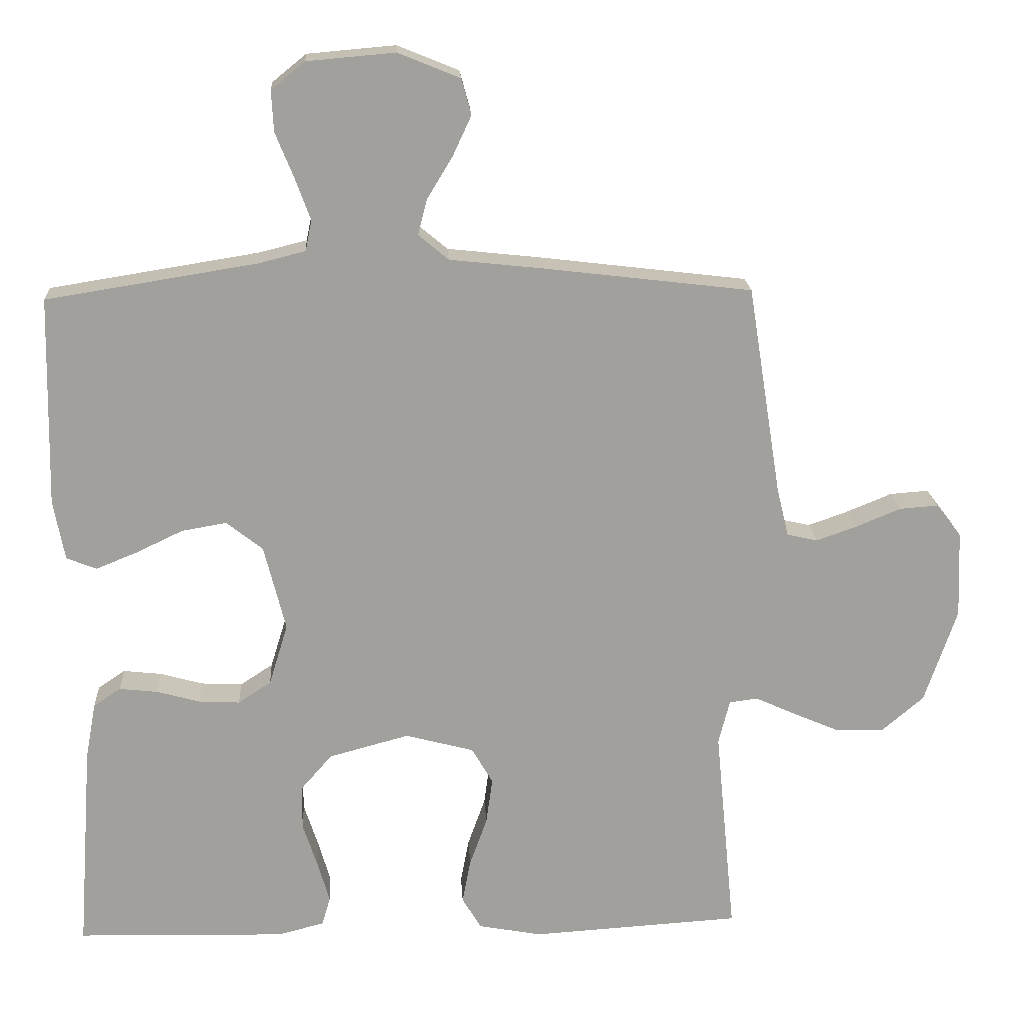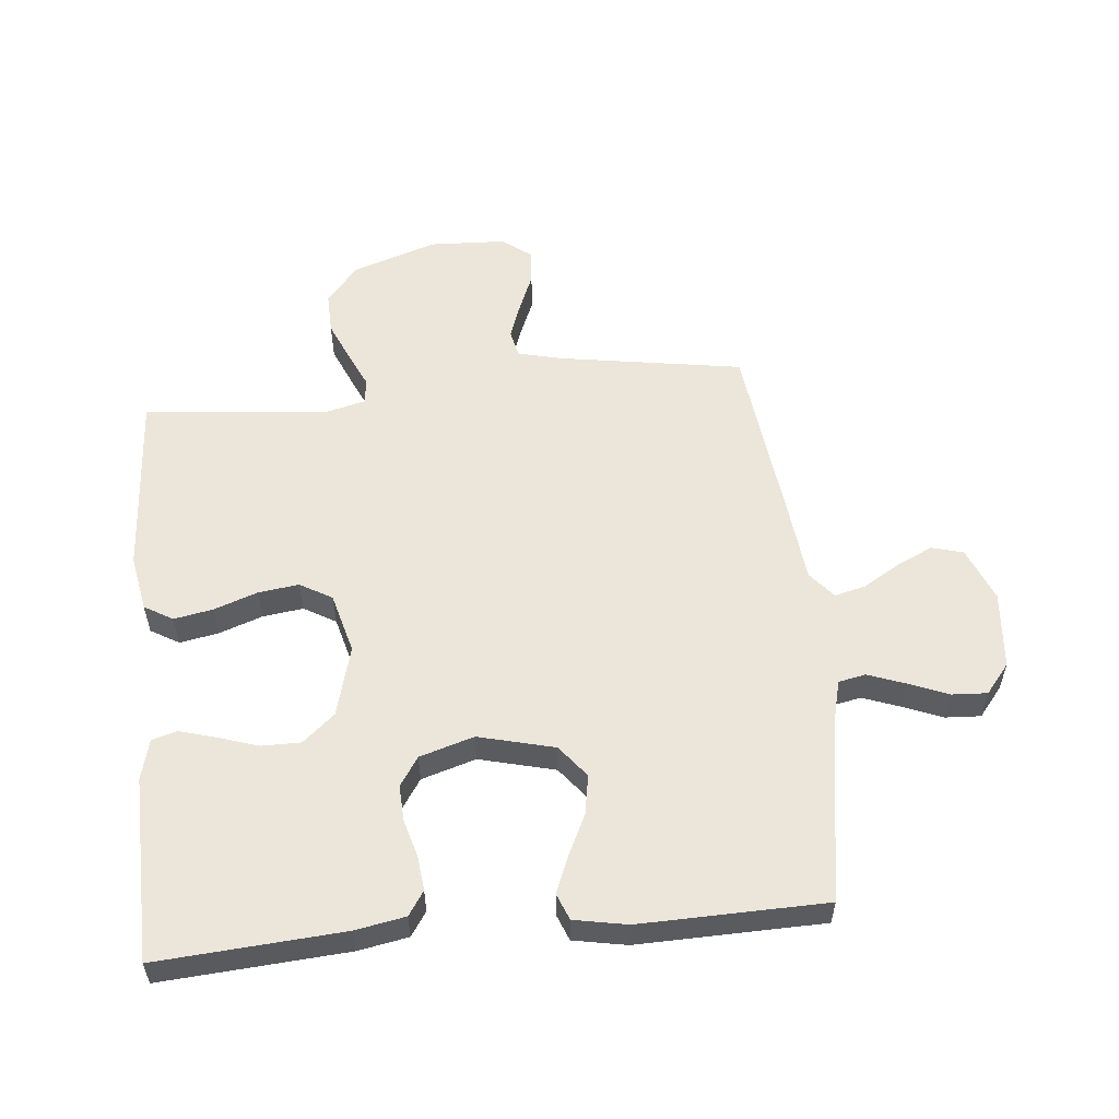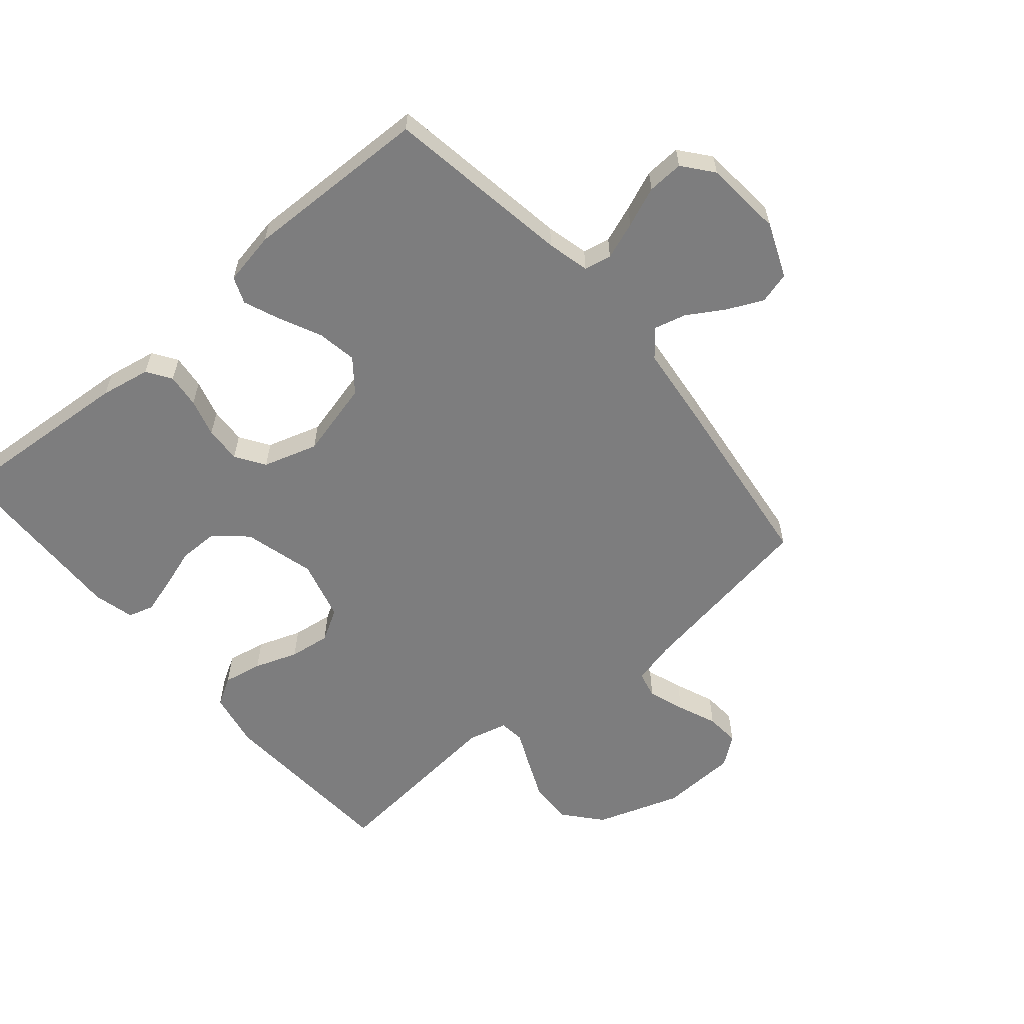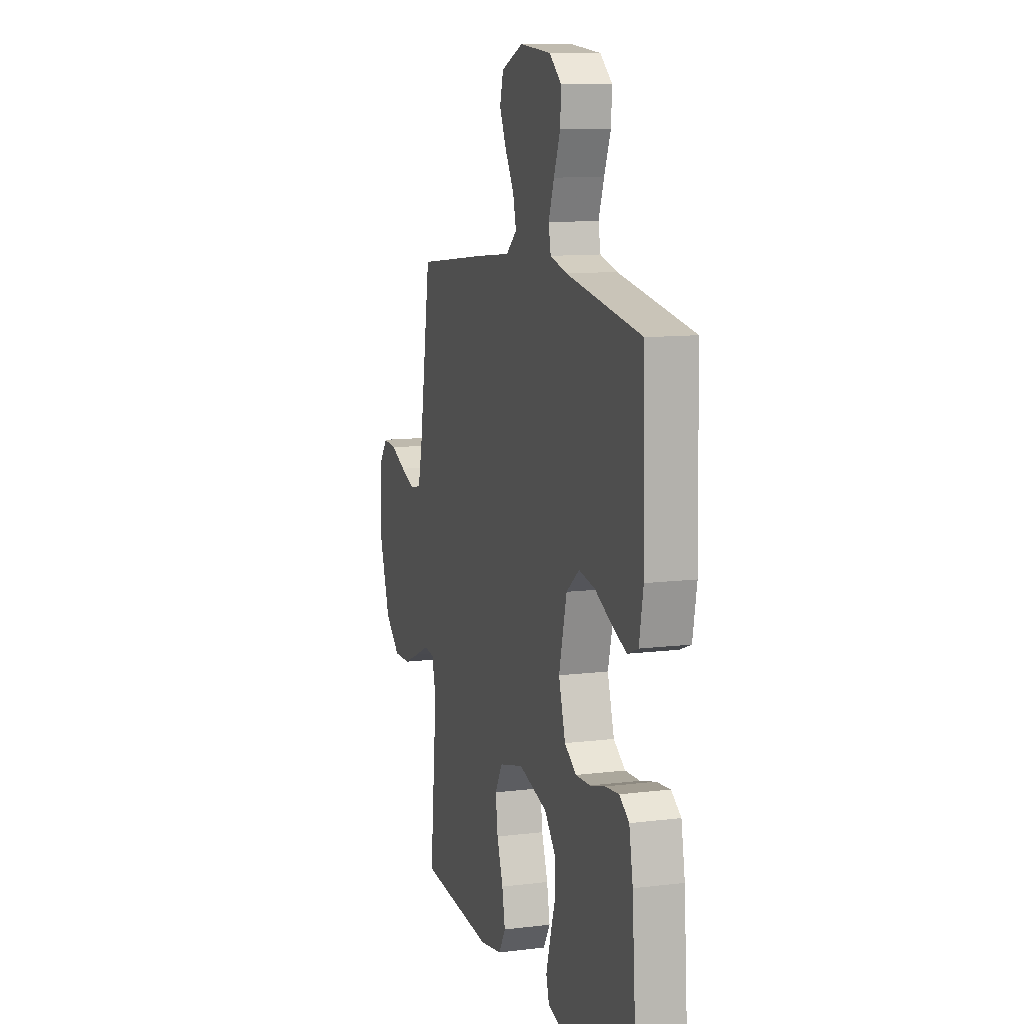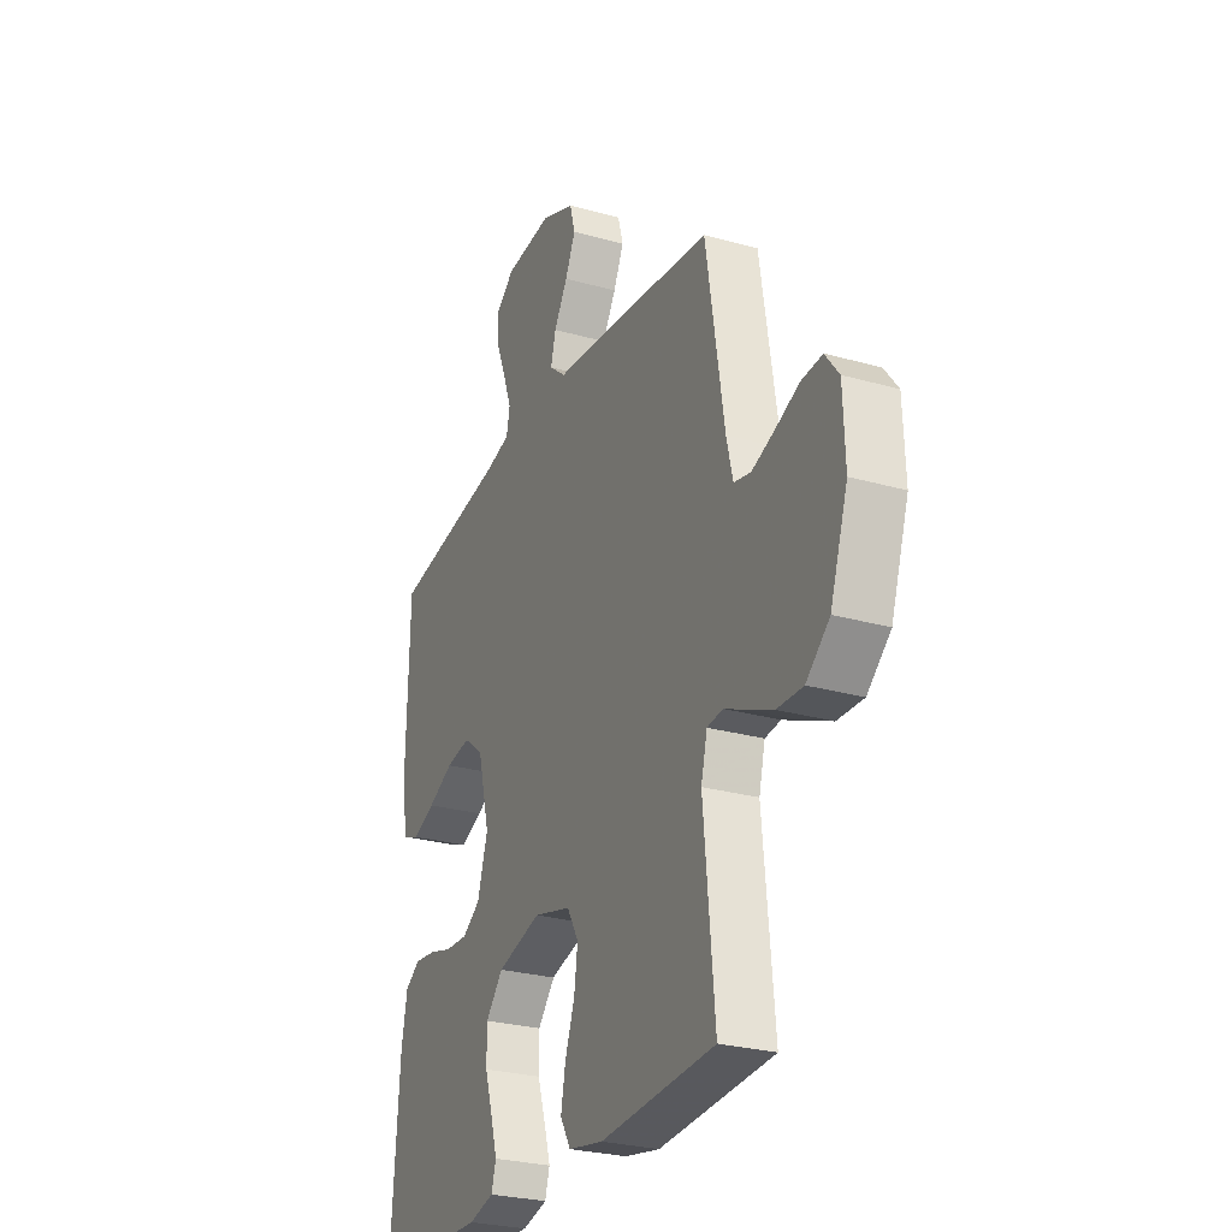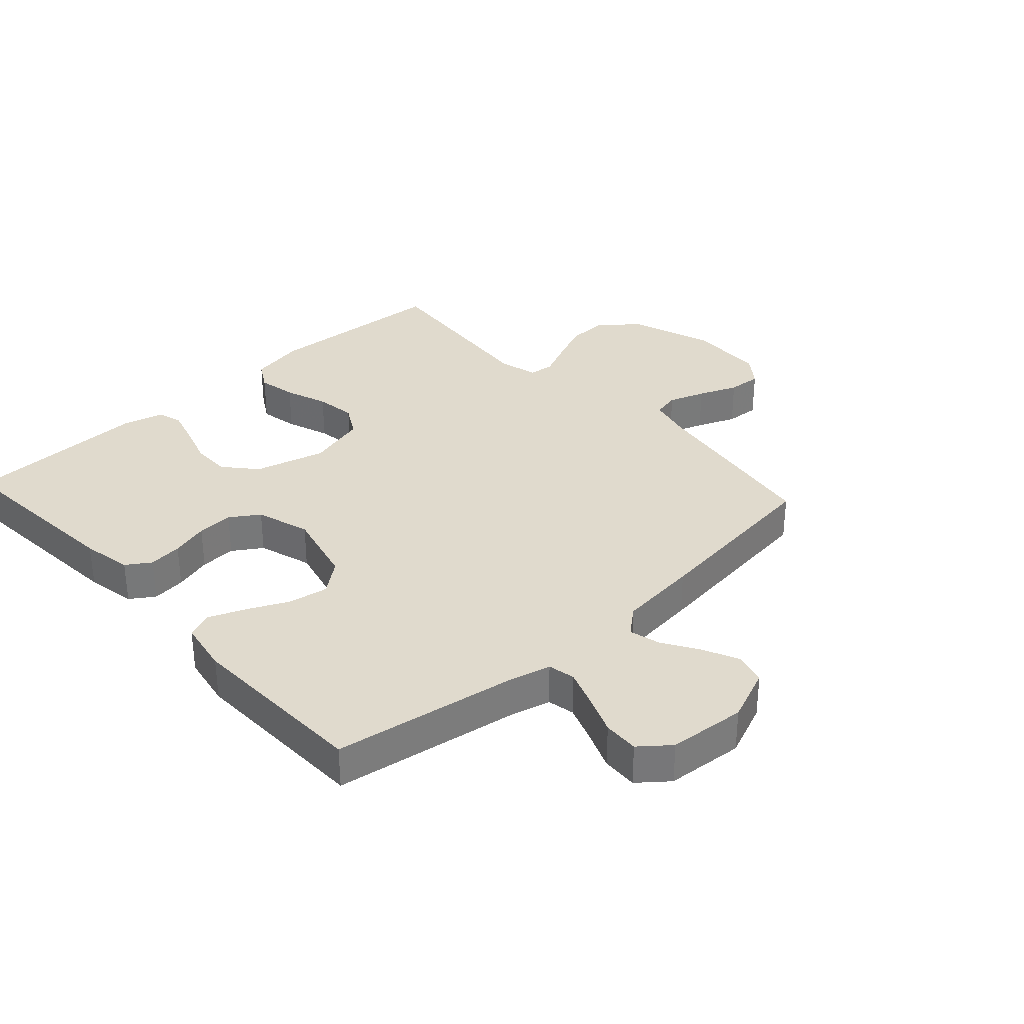
<metadata>
{"format":"obj","ext":"obj","renderer":"f3d","projection":"perspective","resolution":1024,"background":"white","views":[{"elev":18.7,"azim":-3.2,"up":"+Z"},{"elev":55.8,"azim":-95.5,"up":"+Y"},{"elev":-59.2,"azim":-49.8,"up":"+Y"},{"elev":11.1,"azim":-106.9,"up":"+Z"},{"elev":-27.1,"azim":66.4,"up":"+Z"},{"elev":33.1,"azim":-42.6,"up":"+Y"}]}
</metadata>
<code>
v -0.5 0.07 -0.5
v -0.478 0.07 -0.2
v -0.463 0.07 -0.119
v -0.424 0.07 -0.093
v -0.369 0.07 -0.099
v -0.308 0.07 -0.116
v -0.249 0.07 -0.119
v -0.202 0.07 -0.088
v -0.175 0.07 0
v -0.206 0.07 0.123
v -0.258 0.07 0.164
v -0.322 0.07 0.153
v -0.389 0.07 0.121
v -0.448 0.07 0.097
v -0.491 0.07 0.114
v -0.507 0.07 0.2
v -0.5 0.07 0.5
v -0.2 0.07 0.548
v -0.132 0.07 0.565
v -0.123 0.07 0.609
v -0.145 0.07 0.669
v -0.171 0.07 0.733
v -0.174 0.07 0.791
v -0.126 0.07 0.83
v 0 0.07 0.841
v 0.088 0.07 0.805
v 0.102 0.07 0.754
v 0.075 0.07 0.696
v 0.039 0.07 0.637
v 0.026 0.07 0.586
v 0.069 0.07 0.55
v 0.2 0.07 0.536
v 0.5 0.07 0.5
v 0.548 0.07 0.2
v 0.565 0.07 0.13
v 0.609 0.07 0.12
v 0.668 0.07 0.141
v 0.731 0.07 0.167
v 0.786 0.07 0.171
v 0.822 0.07 0.124
v 0.827 0.07 0
v 0.781 0.07 -0.136
v 0.72 0.07 -0.188
v 0.652 0.07 -0.186
v 0.585 0.07 -0.157
v 0.528 0.07 -0.131
v 0.487 0.07 -0.136
v 0.471 0.07 -0.2
v 0.5 0.07 -0.5
v 0.2 0.07 -0.519
v 0.109 0.07 -0.502
v 0.082 0.07 -0.456
v 0.094 0.07 -0.393
v 0.119 0.07 -0.323
v 0.128 0.07 -0.257
v 0.098 0.07 -0.205
v 0 0.07 -0.179
v -0.115 0.07 -0.21
v -0.16 0.07 -0.262
v -0.16 0.07 -0.325
v -0.139 0.07 -0.39
v -0.122 0.07 -0.449
v -0.134 0.07 -0.49
v -0.2 0.07 -0.507
v -0.5 0 -0.5
v -0.478 0 -0.2
v -0.463 0 -0.119
v -0.424 0 -0.093
v -0.369 0 -0.099
v -0.308 0 -0.116
v -0.249 0 -0.119
v -0.202 0 -0.088
v -0.175 0 0
v -0.206 0 0.123
v -0.258 0 0.164
v -0.322 0 0.153
v -0.389 0 0.121
v -0.448 0 0.097
v -0.491 0 0.114
v -0.507 0 0.2
v -0.5 0 0.5
v -0.2 0 0.548
v -0.132 0 0.565
v -0.123 0 0.609
v -0.145 0 0.669
v -0.171 0 0.733
v -0.174 0 0.791
v -0.126 0 0.83
v 0 0 0.841
v 0.088 0 0.805
v 0.102 0 0.754
v 0.075 0 0.696
v 0.039 0 0.637
v 0.026 0 0.586
v 0.069 0 0.55
v 0.2 0 0.536
v 0.5 0 0.5
v 0.548 0 0.2
v 0.565 0 0.13
v 0.609 0 0.12
v 0.668 0 0.141
v 0.731 0 0.167
v 0.786 0 0.171
v 0.822 0 0.124
v 0.827 0 0
v 0.781 0 -0.136
v 0.72 0 -0.188
v 0.652 0 -0.186
v 0.585 0 -0.157
v 0.528 0 -0.131
v 0.487 0 -0.136
v 0.471 0 -0.2
v 0.5 0 -0.5
v 0.2 0 -0.519
v 0.109 0 -0.502
v 0.082 0 -0.456
v 0.094 0 -0.393
v 0.119 0 -0.323
v 0.128 0 -0.257
v 0.098 0 -0.205
v 0 0 -0.179
v -0.115 0 -0.21
v -0.16 0 -0.262
v -0.16 0 -0.325
v -0.139 0 -0.39
v -0.122 0 -0.449
v -0.134 0 -0.49
v -0.2 0 -0.507
f 4 5 6
f 3 4 6
f 2 3 6
f 1 2 6
f 64 1 6
f 63 64 6
f 62 63 6
f 61 62 6
f 60 61 6
f 59 60 6 7
f 58 59 7 8
f 57 58 8 9
f 56 57 9 10
f 52 53 54
f 51 52 54
f 50 51 54
f 49 50 54
f 48 49 54
f 47 48 54 55
f 44 45 46
f 43 44 46
f 42 43 46
f 41 42 46
f 40 41 46
f 39 40 46
f 38 39 46
f 37 38 46
f 36 37 46 47
f 47 55 56
f 36 47 56
f 35 36 56
f 31 32 33 34
f 27 28 29
f 26 27 29
f 25 26 29
f 24 25 29
f 23 24 29
f 22 23 29
f 21 22 29
f 20 21 29 30
f 19 20 30 31
f 16 17 18
f 15 16 18
f 14 15 18
f 13 14 18
f 12 13 18
f 18 19 31
f 12 18 31
f 11 12 31
f 35 56 10
f 34 35 10
f 31 34 10
f 10 11 31
f 70 69 68
f 70 68 67
f 70 67 66
f 70 66 65
f 70 65 128
f 70 128 127
f 70 127 126
f 70 126 125
f 70 125 124
f 71 70 124 123
f 72 71 123 122
f 73 72 122 121
f 74 73 121 120
f 118 117 116
f 118 116 115
f 118 115 114
f 118 114 113
f 118 113 112
f 119 118 112 111
f 110 109 108
f 110 108 107
f 110 107 106
f 110 106 105
f 110 105 104
f 110 104 103
f 110 103 102
f 110 102 101
f 111 110 101 100
f 120 119 111
f 120 111 100
f 120 100 99
f 98 97 96 95
f 93 92 91
f 93 91 90
f 93 90 89
f 93 89 88
f 93 88 87
f 93 87 86
f 93 86 85
f 94 93 85 84
f 95 94 84 83
f 82 81 80
f 82 80 79
f 82 79 78
f 82 78 77
f 82 77 76
f 95 83 82
f 95 82 76
f 95 76 75
f 74 120 99
f 74 99 98
f 74 98 95
f 95 75 74
f 1 65 66 2
f 2 66 67 3
f 3 67 68 4
f 4 68 69 5
f 5 69 70 6
f 6 70 71 7
f 7 71 72 8
f 8 72 73 9
f 9 73 74 10
f 10 74 75 11
f 11 75 76 12
f 12 76 77 13
f 13 77 78 14
f 14 78 79 15
f 15 79 80 16
f 16 80 81 17
f 17 81 82 18
f 18 82 83 19
f 19 83 84 20
f 20 84 85 21
f 21 85 86 22
f 22 86 87 23
f 23 87 88 24
f 24 88 89 25
f 25 89 90 26
f 26 90 91 27
f 27 91 92 28
f 28 92 93 29
f 29 93 94 30
f 30 94 95 31
f 31 95 96 32
f 32 96 97 33
f 33 97 98 34
f 34 98 99 35
f 35 99 100 36
f 36 100 101 37
f 37 101 102 38
f 38 102 103 39
f 39 103 104 40
f 40 104 105 41
f 41 105 106 42
f 42 106 107 43
f 43 107 108 44
f 44 108 109 45
f 45 109 110 46
f 46 110 111 47
f 47 111 112 48
f 48 112 113 49
f 49 113 114 50
f 50 114 115 51
f 51 115 116 52
f 52 116 117 53
f 53 117 118 54
f 54 118 119 55
f 55 119 120 56
f 56 120 121 57
f 57 121 122 58
f 58 122 123 59
f 59 123 124 60
f 60 124 125 61
f 61 125 126 62
f 62 126 127 63
f 63 127 128 64
f 64 128 65 1

</code>
